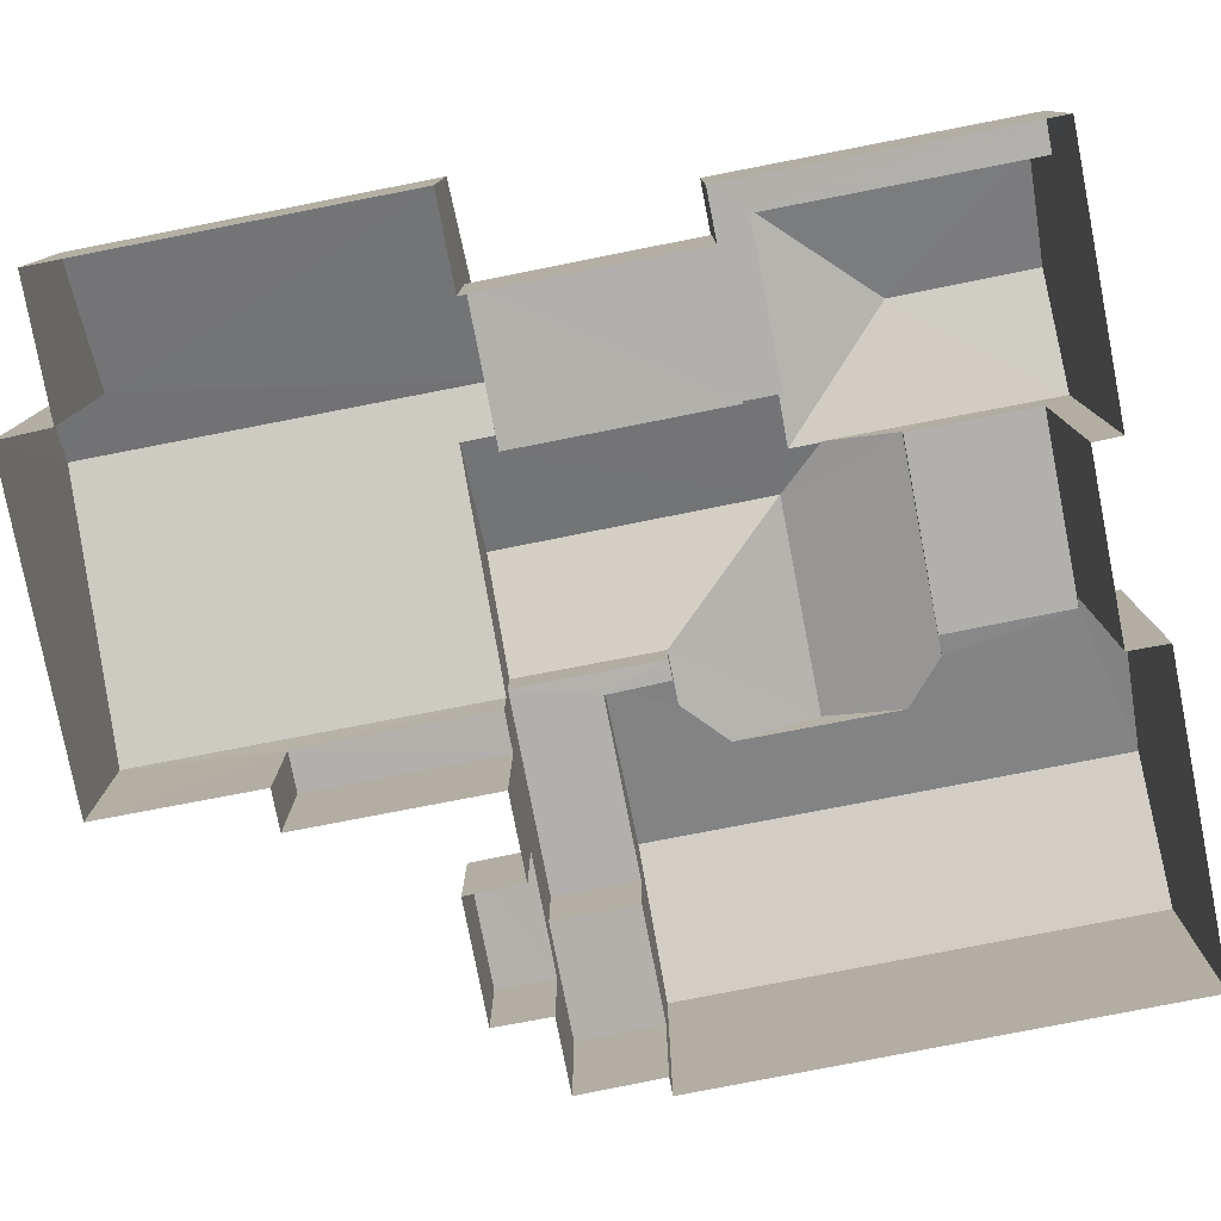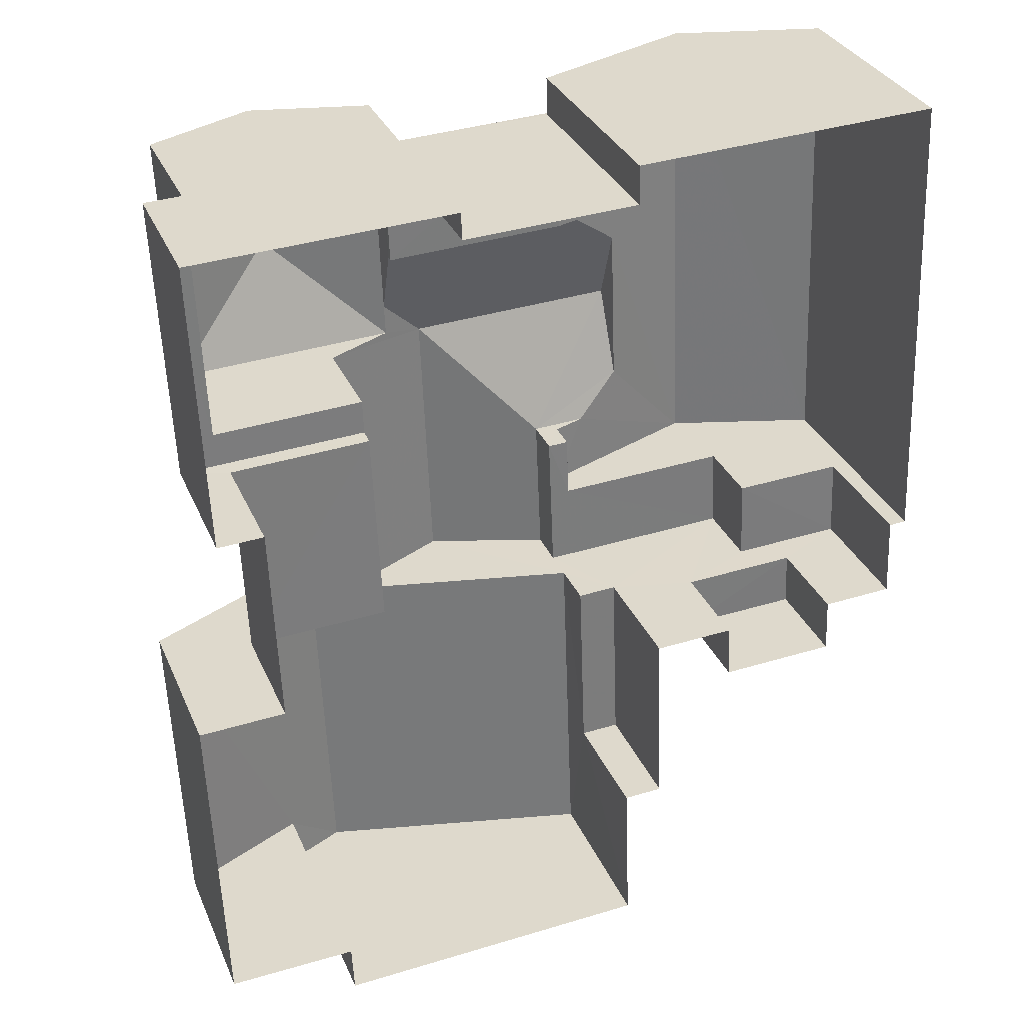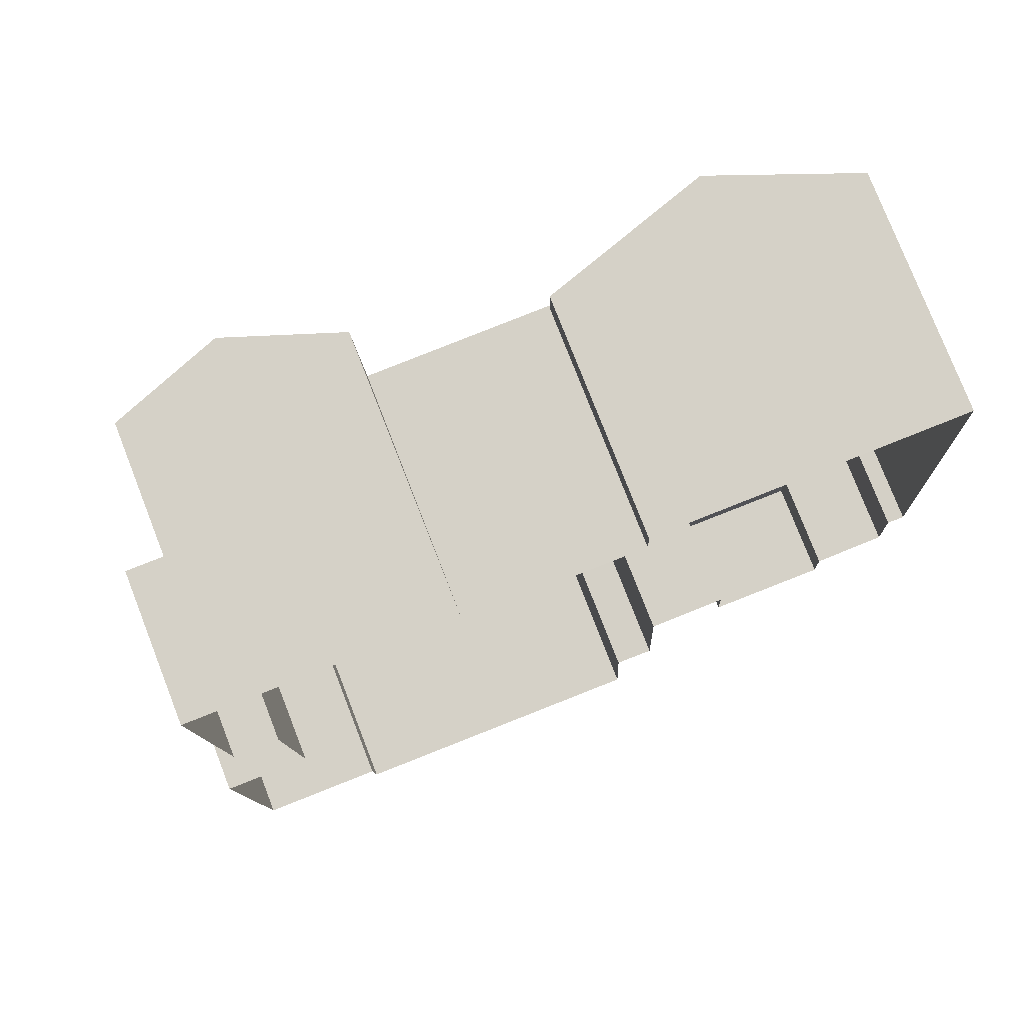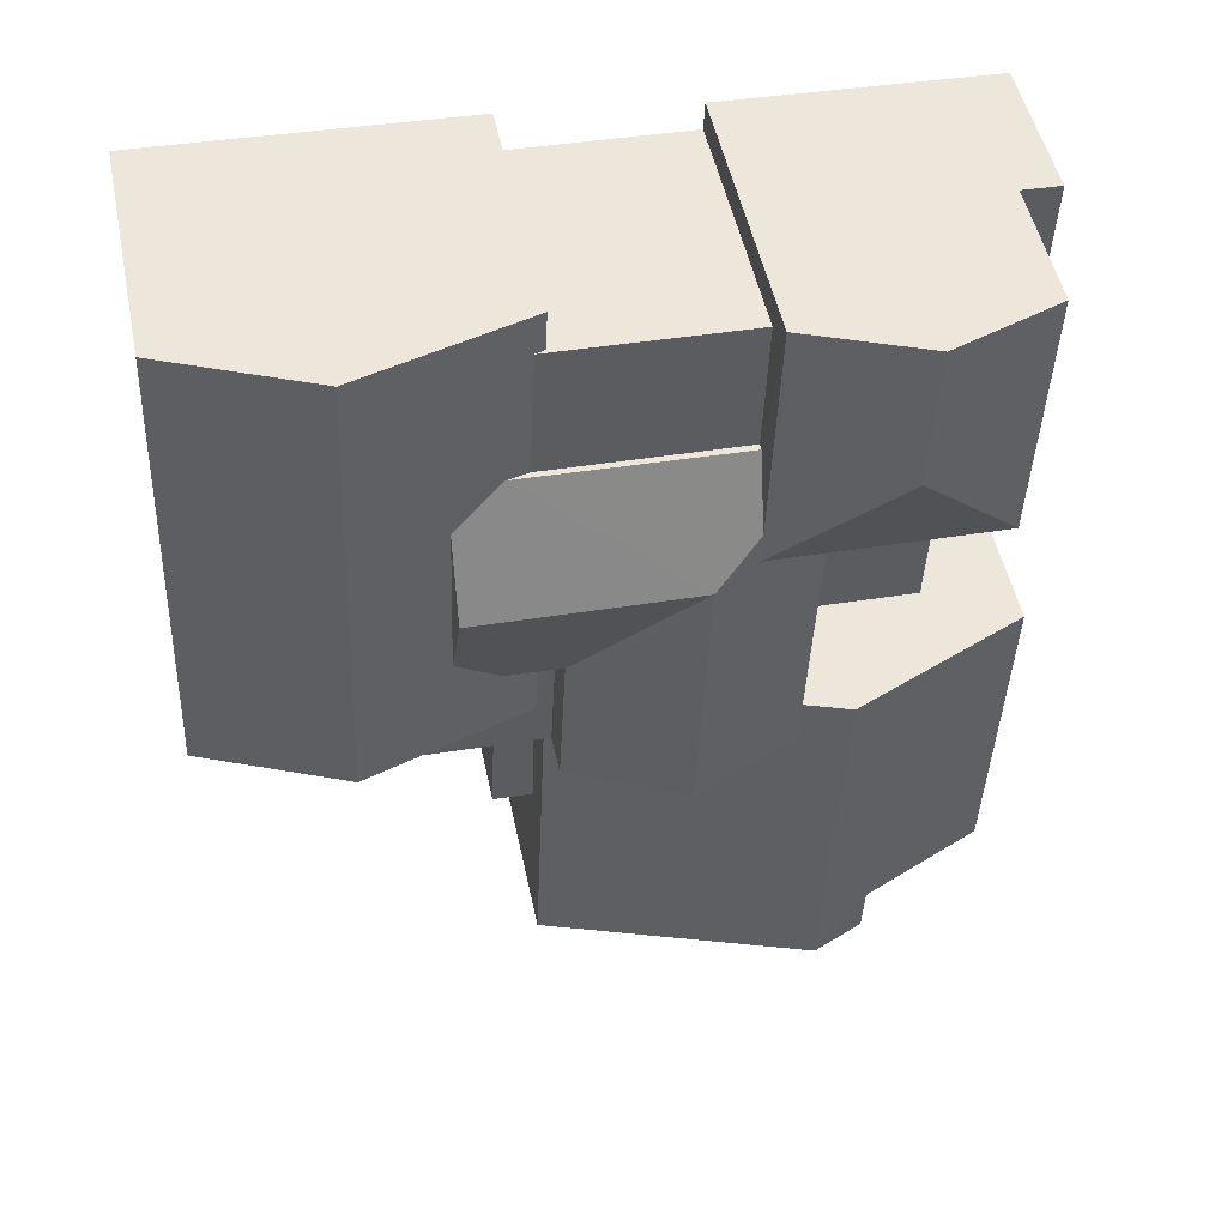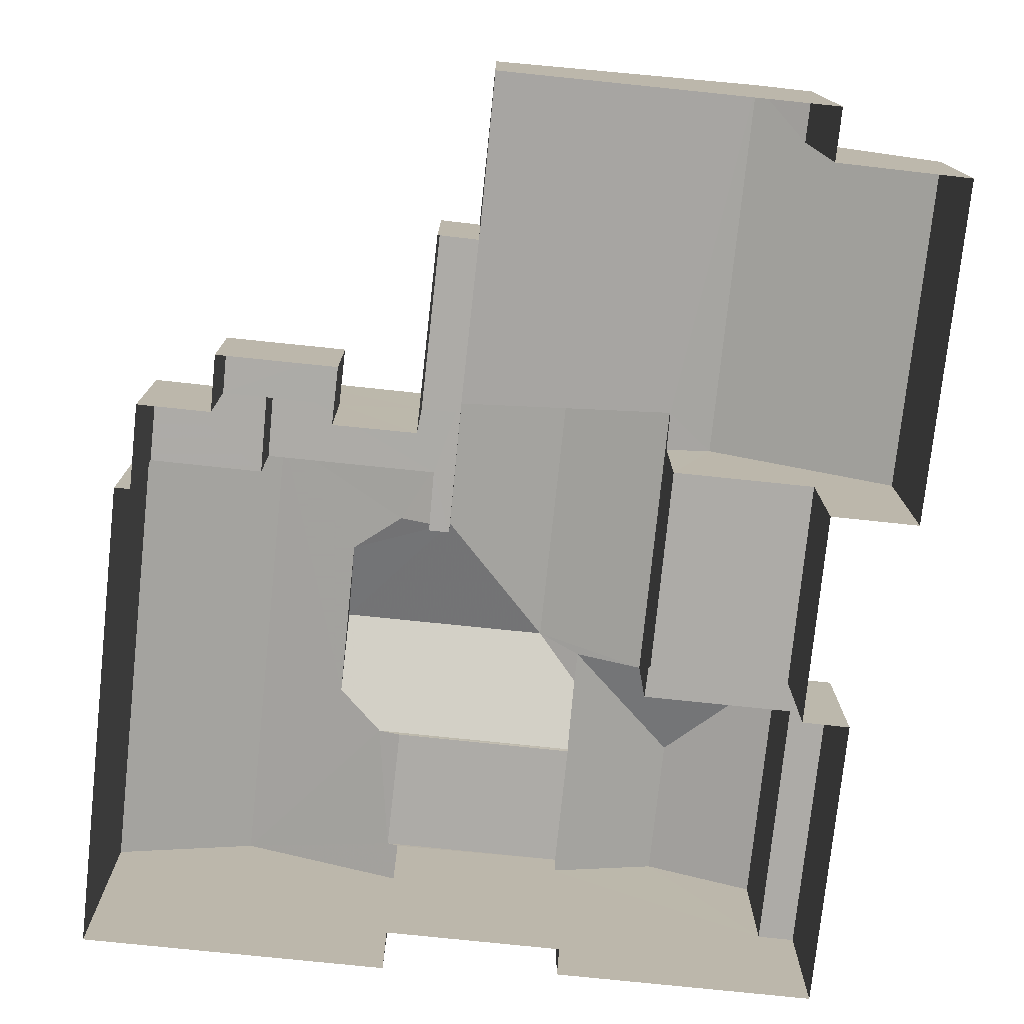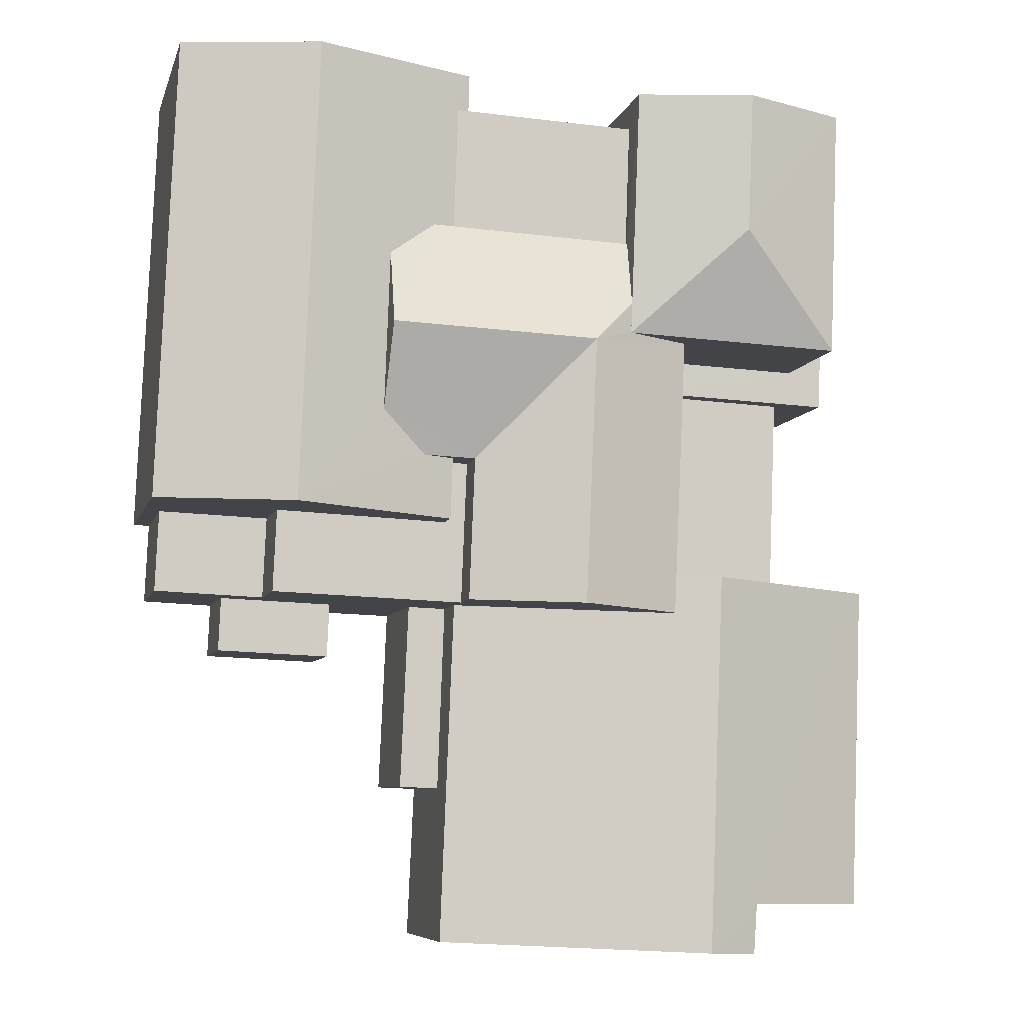
<metadata>
{"format":"obj","ext":"obj","renderer":"f3d","projection":"perspective","resolution":1024,"background":"white","views":[{"elev":-78.7,"azim":98.7,"up":"+Z"},{"elev":32.0,"azim":159.2,"up":"+Y"},{"elev":77.7,"azim":158.6,"up":"+Y"},{"elev":49.6,"azim":-11.7,"up":"+Y"},{"elev":-76.4,"azim":-8.3,"up":"+Z"},{"elev":-7.3,"azim":-13.7,"up":"+Y"}]}
</metadata>
<code>
v -3.724e+05 -1.042e+05 29.5
v -3.724e+05 -1.042e+05 29.5
v -3.724e+05 -1.042e+05 29.5
v -3.725e+05 -1.042e+05 29.5
v -3.725e+05 -1.042e+05 29.5
v -3.725e+05 -1.042e+05 29.5
v -3.725e+05 -1.042e+05 29.5
v -3.725e+05 -1.042e+05 29.5
v -3.725e+05 -1.042e+05 29.5
v -3.725e+05 -1.042e+05 29.5
v -3.724e+05 -1.042e+05 29.5
v -3.724e+05 -1.042e+05 29.5
v -3.724e+05 -1.042e+05 29.5
v -3.725e+05 -1.042e+05 29.5
v -3.725e+05 -1.042e+05 29.5
v -3.725e+05 -1.042e+05 29.5
v -3.724e+05 -1.042e+05 29.5
v -3.724e+05 -1.042e+05 29.5
v -3.724e+05 -1.042e+05 29.5
v -3.724e+05 -1.042e+05 29.5
v -3.724e+05 -1.042e+05 29.5
v -3.724e+05 -1.042e+05 29.5
v -3.724e+05 -1.042e+05 29.5
v -3.724e+05 -1.042e+05 29.5
v -3.724e+05 -1.042e+05 33.08
v -3.724e+05 -1.042e+05 33.08
v -3.724e+05 -1.042e+05 33.08
v -3.724e+05 -1.042e+05 33.08
v -3.724e+05 -1.042e+05 33.08
v -3.724e+05 -1.042e+05 33.08
v -3.724e+05 -1.042e+05 36.71
v -3.724e+05 -1.042e+05 35.55
v -3.724e+05 -1.042e+05 35.55
v -3.724e+05 -1.042e+05 36.71
v -3.725e+05 -1.042e+05 32.55
v -3.725e+05 -1.042e+05 32.55
v -3.724e+05 -1.042e+05 32.55
v -3.724e+05 -1.042e+05 32.55
v -3.724e+05 -1.042e+05 34.56
v -3.724e+05 -1.042e+05 34.56
v -3.724e+05 -1.042e+05 34.56
v -3.725e+05 -1.042e+05 34.56
v -3.724e+05 -1.042e+05 34.56
v -3.725e+05 -1.042e+05 34.56
v -3.724e+05 -1.042e+05 35.38
v -3.724e+05 -1.042e+05 35.38
v -3.724e+05 -1.042e+05 35.38
v -3.724e+05 -1.042e+05 35.38
v -3.725e+05 -1.042e+05 36.71
v -3.725e+05 -1.042e+05 35.92
v -3.725e+05 -1.042e+05 35.55
v -3.724e+05 -1.042e+05 36.25
v -3.724e+05 -1.042e+05 35.55
v -3.725e+05 -1.042e+05 35.55
v -3.725e+05 -1.042e+05 35.92
v -3.724e+05 -1.042e+05 33.74
v -3.724e+05 -1.042e+05 33.74
v -3.724e+05 -1.042e+05 35.13
v -3.724e+05 -1.042e+05 35.72
v -3.724e+05 -1.042e+05 35.72
v -3.724e+05 -1.042e+05 35.13
v -3.724e+05 -1.042e+05 35.37
v -3.724e+05 -1.042e+05 35.37
v -3.724e+05 -1.042e+05 33.74
v -3.724e+05 -1.042e+05 33.74
v -3.724e+05 -1.042e+05 32.62
v -3.724e+05 -1.042e+05 32.62
v -3.724e+05 -1.042e+05 32.62
v -3.724e+05 -1.042e+05 32.62
v -3.724e+05 -1.042e+05 37.26
v -3.724e+05 -1.042e+05 36.26
v -3.724e+05 -1.042e+05 37.26
v -3.724e+05 -1.042e+05 36.26
v -3.724e+05 -1.042e+05 36.26
v -3.725e+05 -1.042e+05 32.72
v -3.725e+05 -1.042e+05 32.72
v -3.725e+05 -1.042e+05 32.72
v -3.725e+05 -1.042e+05 32.72
v -3.724e+05 -1.042e+05 36.26
v -3.724e+05 -1.042e+05 35.55
v -3.724e+05 -1.042e+05 35.55
v -3.725e+05 -1.042e+05 36.62
v -3.725e+05 -1.042e+05 35.29
v -3.725e+05 -1.042e+05 36.62
v -3.725e+05 -1.042e+05 35.29
v -3.724e+05 -1.042e+05 35.29
v -3.724e+05 -1.042e+05 35.29
v -3.724e+05 -1.042e+05 35.29
v -3.724e+05 -1.042e+05 35.29
v -3.725e+05 -1.042e+05 31.92
v -3.725e+05 -1.042e+05 31.92
v -3.725e+05 -1.042e+05 31.92
v -3.725e+05 -1.042e+05 31.92
f 1 2 3
f 4 5 6
f 7 8 6
f 7 9 10
f 5 11 12
f 2 1 13
f 14 15 13
f 10 9 16
f 17 18 2
f 17 19 18
f 20 21 22
f 9 12 15
f 23 21 24
f 12 22 15
f 23 17 15
f 6 5 12
f 7 6 9
f 13 17 2
f 15 17 13
f 22 21 23
f 9 6 12
f 15 22 23
f 25 26 27
f 27 26 28
f 25 29 26
f 28 26 30
f 31 32 33
f 31 34 32
f 35 36 37
f 38 35 37
f 39 40 41
f 41 40 42
f 39 43 40
f 42 40 44
f 45 46 47
f 45 48 46
f 34 49 32
f 49 50 32
f 50 51 32
f 52 53 34
f 53 54 34
f 34 54 49
f 54 55 49
f 56 57 58
f 57 59 58
f 58 60 61
f 58 59 60
f 62 60 59
f 59 63 62
f 64 60 62
f 65 64 62
f 66 67 68
f 69 66 68
f 70 71 72
f 70 73 71
f 34 74 52
f 75 76 77
f 78 75 77
f 70 79 74
f 70 72 79
f 34 31 80
f 81 34 80
f 82 83 84
f 82 85 83
f 73 70 74
f 34 81 74
f 86 87 45
f 87 82 45
f 88 51 89
f 55 82 84
f 48 45 54
f 89 51 84
f 50 55 84
f 51 50 84
f 54 82 55
f 45 82 54
f 90 91 92
f 93 90 92
f 56 19 57
f 56 18 19
f 51 88 32
f 88 39 32
f 88 43 39
f 61 3 2
f 58 61 2
f 1 3 64
f 64 3 60
f 3 61 60
f 75 42 44
f 75 78 42
f 6 8 77
f 76 6 77
f 56 2 18
f 56 58 2
f 69 68 17
f 23 69 17
f 30 81 28
f 67 66 28
f 63 81 80
f 63 80 62
f 67 28 63
f 28 81 63
f 91 10 16
f 92 91 16
f 9 92 16
f 9 93 92
f 13 1 37
f 1 64 37
f 37 65 38
f 37 64 65
f 39 33 32
f 39 41 33
f 15 14 36
f 35 15 36
f 50 49 55
f 87 11 82
f 11 5 82
f 5 85 82
f 12 11 87
f 86 12 87
f 81 26 73
f 73 74 81
f 30 26 81
f 25 21 29
f 72 71 29
f 79 72 29
f 29 21 20
f 79 29 20
f 26 71 73
f 26 29 71
f 47 20 22
f 20 47 79
f 74 79 52
f 53 47 46
f 52 79 53
f 79 47 53
f 22 86 47
f 47 86 45
f 12 86 22
f 43 88 89
f 40 43 89
f 7 10 91
f 90 7 91
f 85 5 4
f 83 85 4
f 23 24 69
f 24 27 69
f 69 28 66
f 69 27 28
f 25 24 21
f 25 27 24
f 37 36 14
f 13 37 14
f 76 4 6
f 83 4 76
f 83 44 84
f 89 44 40
f 44 89 84
f 44 76 75
f 83 76 44
f 19 17 68
f 19 68 57
f 57 68 59
f 68 67 59
f 67 63 59
f 48 54 53
f 46 48 53
f 15 93 9
f 7 90 8
f 93 78 90
f 90 77 8
f 62 80 31
f 62 31 65
f 38 65 35
f 93 15 35
f 78 77 90
f 93 42 78
f 31 33 41
f 41 42 35
f 65 31 41
f 65 41 35
f 35 42 93

</code>
